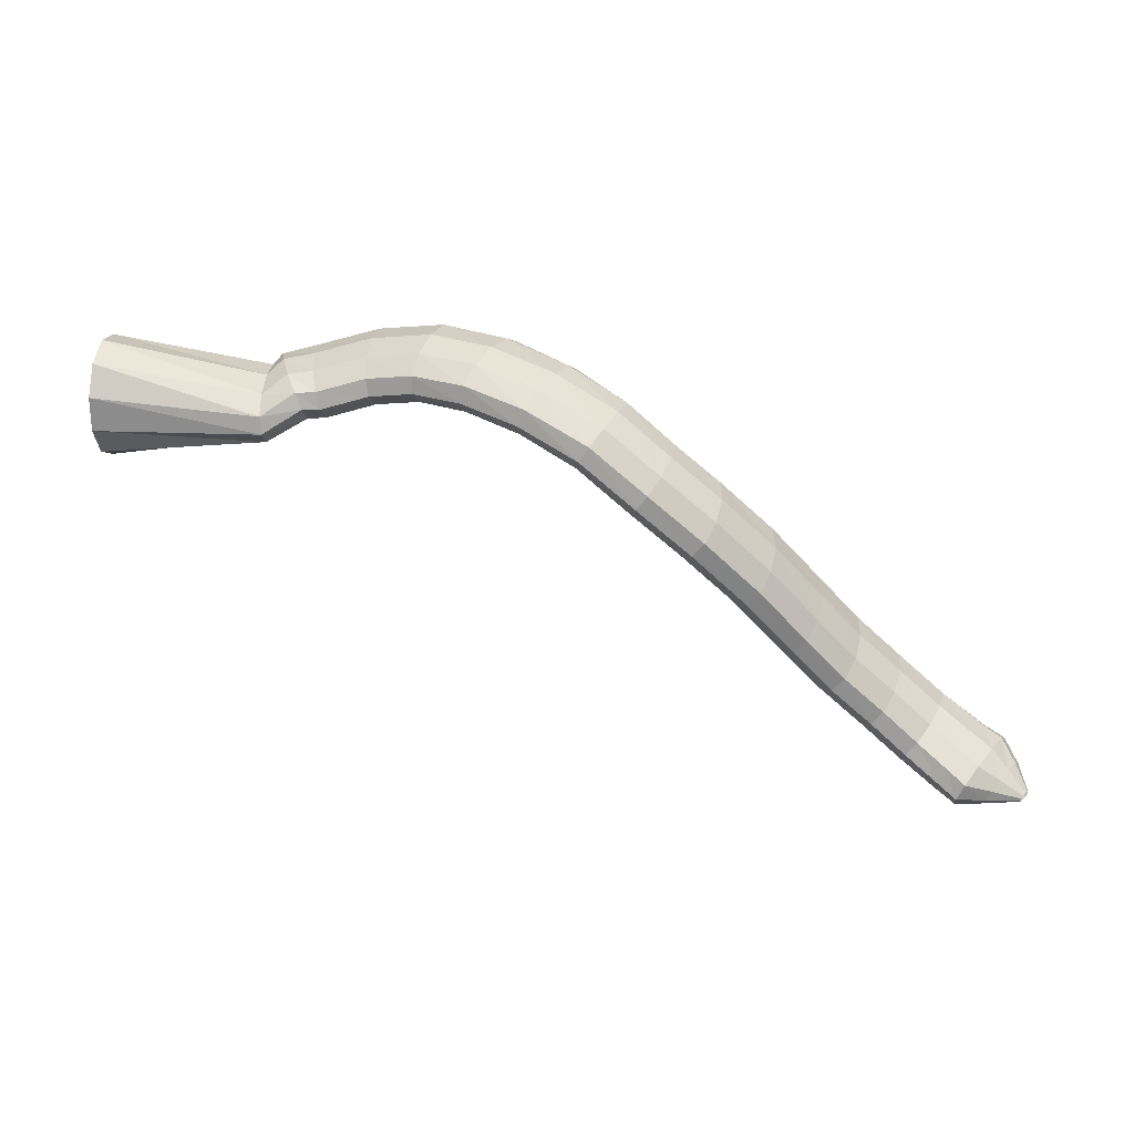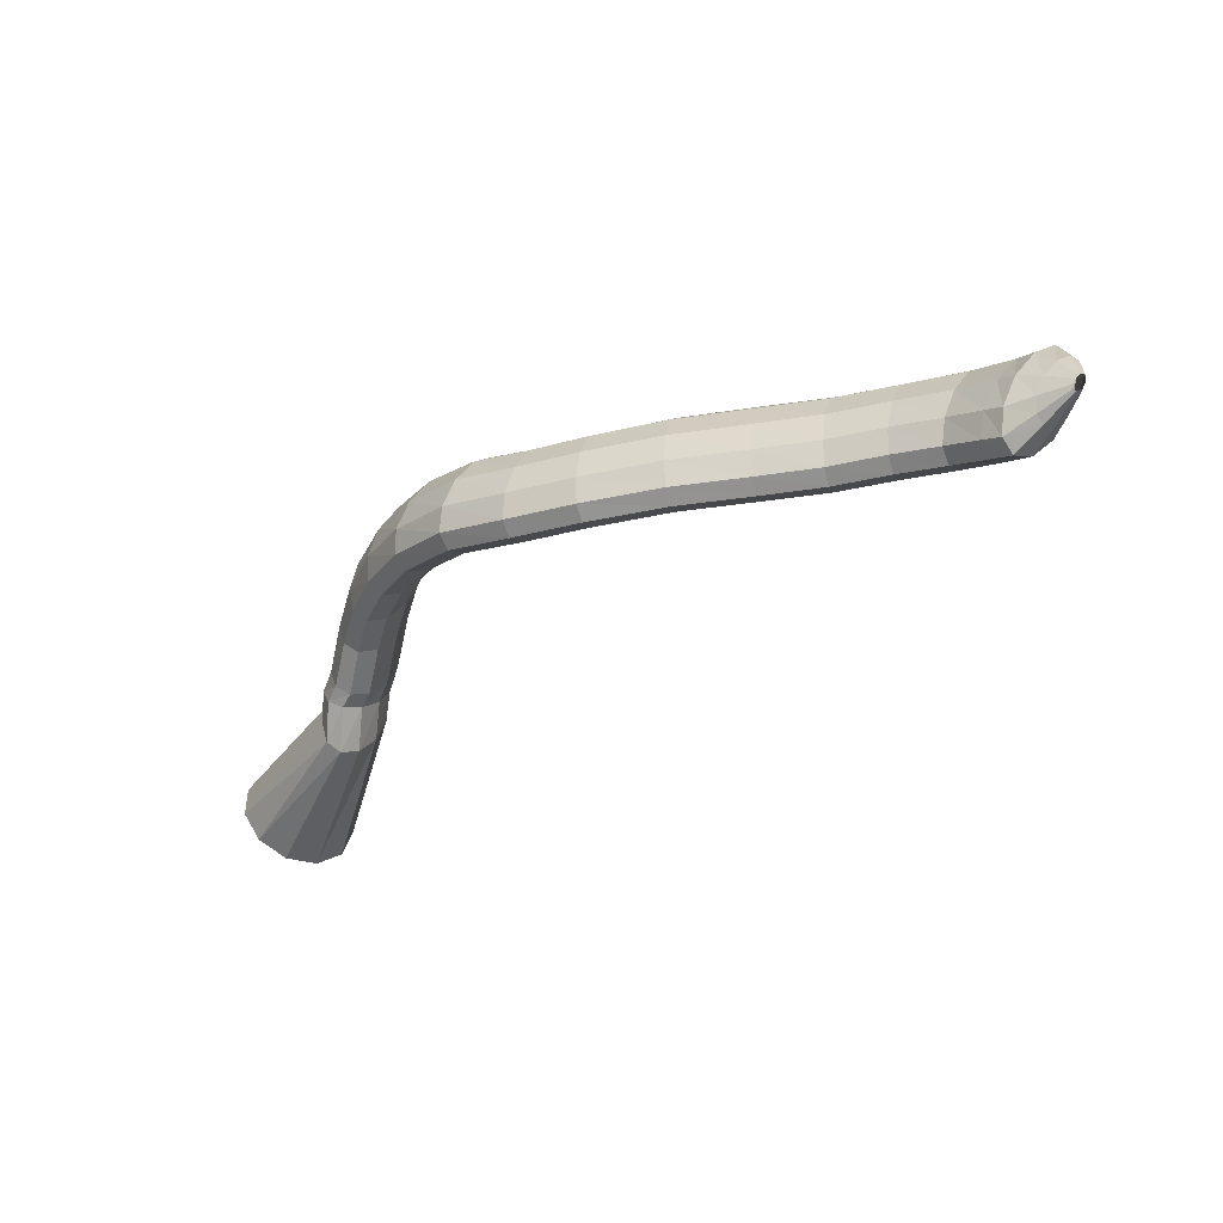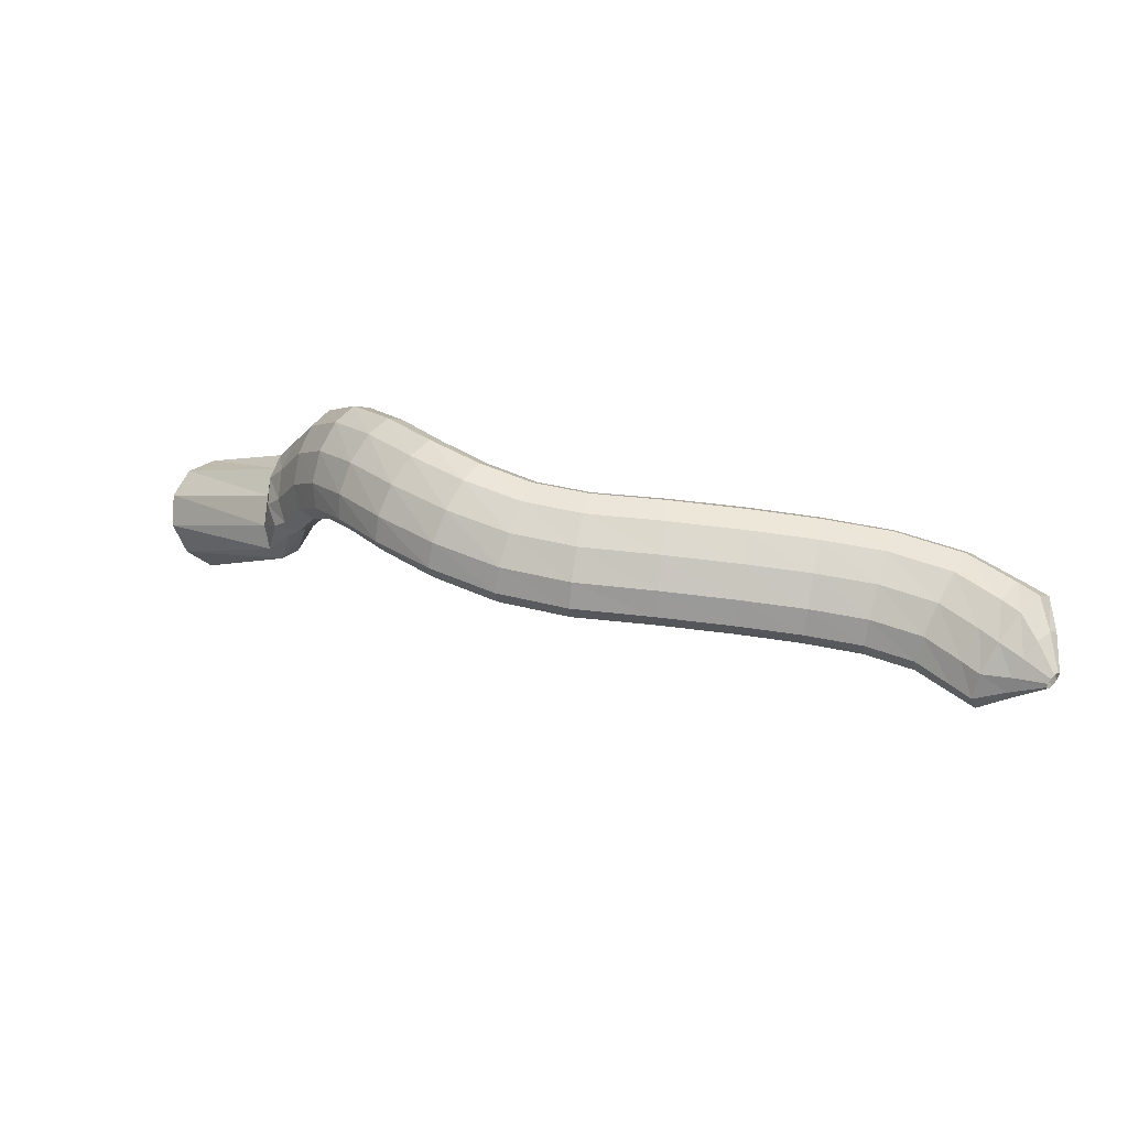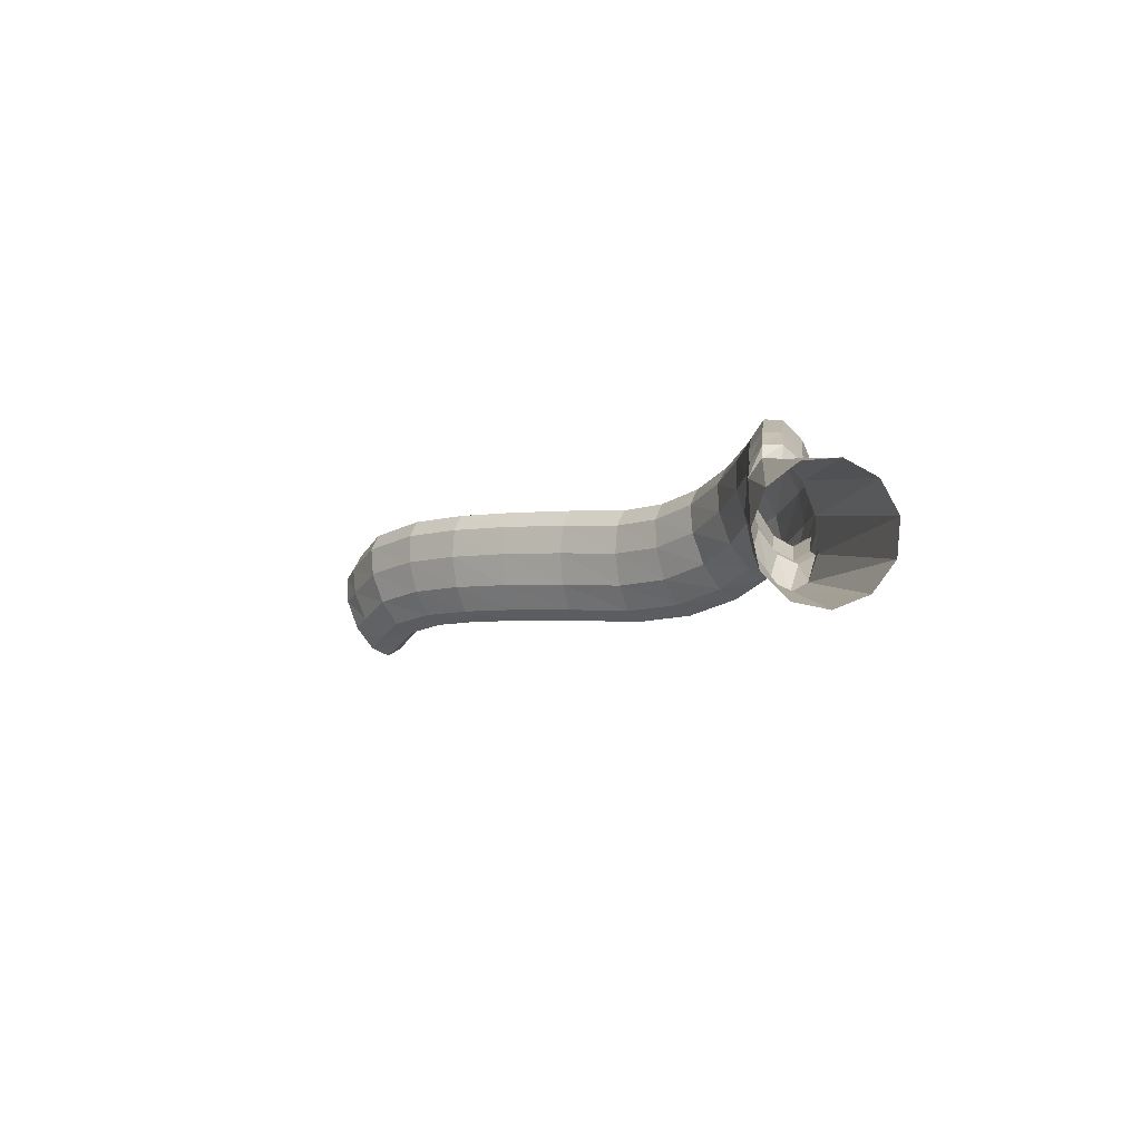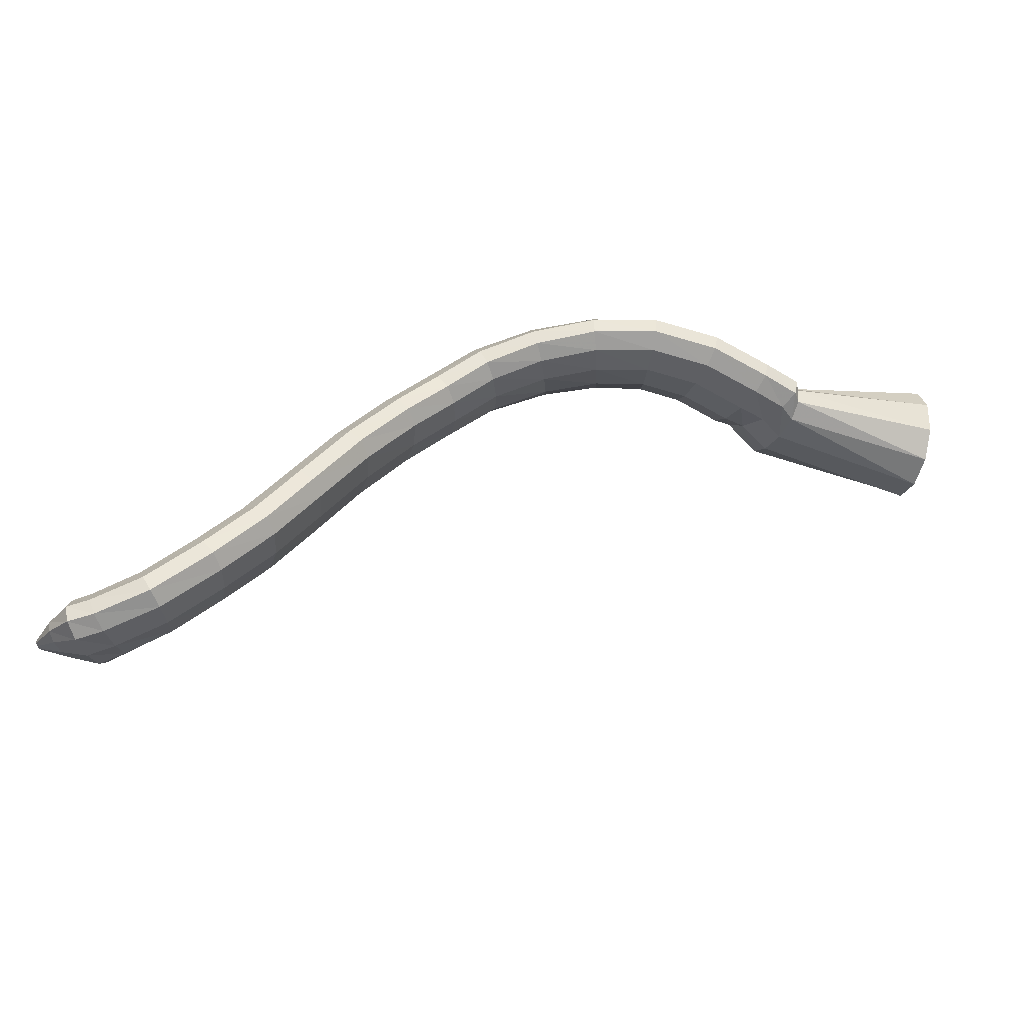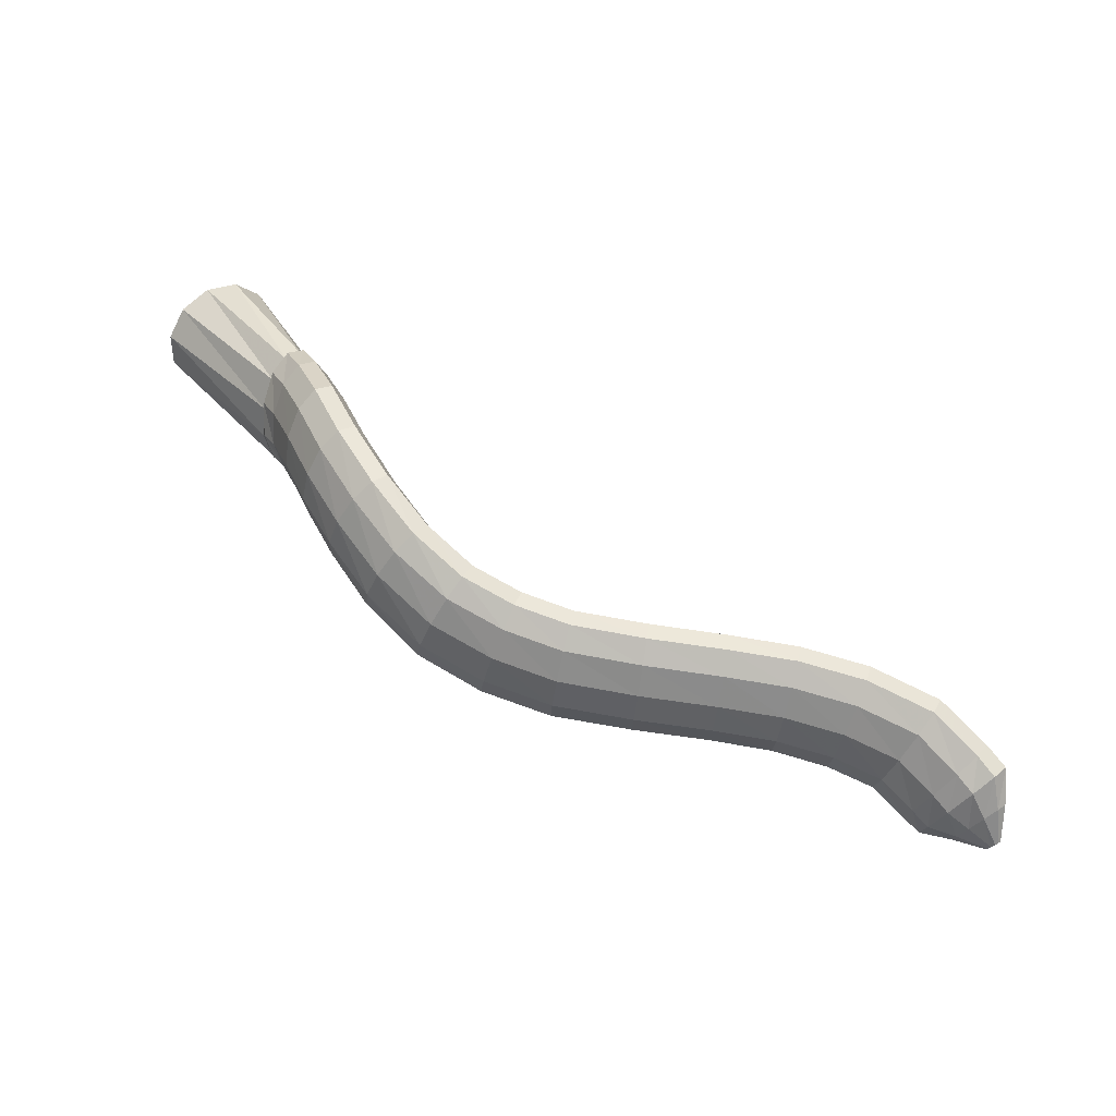
<metadata>
{"format":"obj","ext":"obj","renderer":"f3d","projection":"perspective","resolution":1024,"background":"white","views":[{"elev":-45.9,"azim":2.6,"up":"+Y"},{"elev":-56.0,"azim":64.2,"up":"+Y"},{"elev":-11.8,"azim":52.1,"up":"+Y"},{"elev":11.1,"azim":-96.6,"up":"+Y"},{"elev":-35.7,"azim":156.5,"up":"+Z"},{"elev":31.8,"azim":56.1,"up":"+Y"}]}
</metadata>
<code>
g tube1
v 160.1 121.8 202.9
v 159.8 119 202.7
v 159.5 116.8 200.9
v 159.4 115.9 198.3
v 159.4 116.5 195.6
v 159.7 118.5 193.6
v 160 121.2 193
v 160.4 123.8 194
v 160.6 125.5 196.3
v 160.6 125.6 199.1
v 160.4 124.3 201.5
v 160.1 121.8 202.9
v 173.4 119.6 200.4
v 173.3 116.9 200.6
v 173.3 114.9 200
v 173.3 114.2 198.7
v 173.4 115 197.2
v 173.5 117.2 195.9
v 173.7 119.9 195.3
v 173.8 122.4 195.6
v 173.8 123.8 196.6
v 173.7 123.7 198
v 173.6 122.2 199.5
v 173.4 119.6 200.4
v 174.7 120.8 201
v 175.4 118.2 201.5
v 176.1 116.3 201.1
v 176.6 115.5 200
v 176.7 116.3 198.4
v 176.5 118.3 197
v 175.9 120.9 196
v 175.2 123.2 196
v 174.6 124.7 196.7
v 174.2 124.7 198.2
v 174.3 123.2 199.7
v 174.7 120.8 201
v 177.4 121 201.4
v 177.5 118.3 201.7
v 177.7 116.3 201.1
v 178 115.5 199.9
v 178.3 116.4 198.4
v 178.4 118.5 197.1
v 178.3 121.2 196.4
v 178.1 123.7 196.5
v 177.9 125.1 197.4
v 177.6 125.1 198.8
v 177.4 123.5 200.3
v 177.4 121 201.4
v 182.1 121.3 202.5
v 181.8 118.6 202.7
v 181.8 116.5 202.1
v 182 115.8 200.9
v 182.4 116.6 199.4
v 182.8 118.7 198.1
v 183.1 121.5 197.5
v 183.2 123.9 197.7
v 183.1 125.4 198.6
v 182.8 125.3 200.1
v 182.4 123.8 201.5
v 182.1 121.3 202.5
v 187 120.4 203.3
v 186.2 117.8 203.5
v 185.6 115.8 202.8
v 185.5 115.1 201.5
v 185.9 116 200
v 186.7 118 198.8
v 187.6 120.6 198.3
v 188.3 123 198.6
v 188.6 124.4 199.6
v 188.4 124.3 201
v 187.8 122.8 202.4
v 187 120.4 203.3
v 191.9 118.3 203.4
v 190.7 115.9 203.6
v 189.8 114.1 203
v 189.4 113.5 201.7
v 189.7 114.3 200.2
v 190.6 116.2 199
v 191.8 118.7 198.3
v 192.9 120.9 198.6
v 193.6 122.2 199.6
v 193.7 122.1 201
v 193 120.6 202.4
v 191.9 118.3 203.4
v 196.9 115.6 202.7
v 195.6 113.3 203.1
v 194.5 111.5 202.5
v 193.9 111 201.3
v 194 111.8 199.8
v 194.7 113.8 198.5
v 195.9 116.2 197.7
v 197.2 118.4 197.8
v 198.1 119.5 198.7
v 198.4 119.4 200.1
v 197.9 117.9 201.6
v 196.9 115.6 202.7
v 201.8 112.9 200.8
v 200.6 110.5 201.2
v 199.4 108.8 200.8
v 198.6 108.3 199.8
v 198.3 109.3 198.3
v 198.7 111.3 197
v 199.7 113.9 196.2
v 200.9 116 196.2
v 202 117.2 197
v 202.6 116.9 198.3
v 202.5 115.3 199.7
v 201.8 112.9 200.8
v 205.8 110.8 197.7
v 204.9 108.3 198
v 203.8 106.5 197.6
v 202.8 106.1 196.6
v 202.3 107.1 195.4
v 202.3 109.4 194.3
v 203 112.1 193.7
v 204 114.3 193.7
v 205.1 115.5 194.5
v 205.9 115.1 195.6
v 206.2 113.4 196.8
v 205.8 110.8 197.7
v 209.7 109.5 194.3
v 209.1 106.9 194.3
v 208.1 105.1 193.7
v 207.1 104.7 192.8
v 206.4 105.8 191.8
v 206.1 108.2 191
v 206.4 111 190.6
v 207.3 113.3 190.9
v 208.3 114.4 191.7
v 209.2 114 192.7
v 209.8 112.2 193.7
v 209.7 109.5 194.3
v 214 108.8 189.5
v 213.5 106.1 189.4
v 212.5 104.3 188.9
v 211.4 104 188
v 210.5 105.2 187.1
v 210.2 107.6 186.4
v 210.4 110.4 186.3
v 211.2 112.7 186.6
v 212.3 113.8 187.4
v 213.3 113.4 188.3
v 214 111.5 189.1
v 214 108.8 189.5
v 217.9 108.1 184.6
v 217.3 105.4 184.6
v 216.2 103.6 184
v 215.1 103.3 183.2
v 214.2 104.5 182.3
v 213.9 106.9 181.6
v 214.2 109.7 181.4
v 215.1 112 181.7
v 216.2 113.1 182.4
v 217.2 112.6 183.3
v 217.9 110.8 184.1
v 217.9 108.1 184.6
v 221.1 107.4 180.6
v 220.5 104.7 180.6
v 219.4 102.9 180.1
v 218.4 102.6 179.2
v 217.6 103.7 178.2
v 217.3 106.1 177.5
v 217.7 108.9 177.1
v 218.5 111.2 177.4
v 219.6 112.3 178.1
v 220.6 111.9 179.1
v 221.2 110 180
v 221.1 107.4 180.6
v 224.5 106.4 177.2
v 223.7 103.8 177.4
v 222.6 102 177
v 221.6 101.6 176
v 221 102.7 174.9
v 220.9 105 173.9
v 221.5 107.7 173.3
v 222.4 110 173.5
v 223.5 111.2 174.2
v 224.4 110.8 175.3
v 224.8 109 176.4
v 224.5 106.4 177.2
v 227.8 104.8 174.4
v 226.7 102.4 174.9
v 225.4 100.7 174.5
v 224.5 100.3 173.5
v 224.1 101.3 172.1
v 224.5 103.4 170.8
v 225.5 105.9 170
v 226.7 108 169.9
v 227.8 109.1 170.6
v 228.5 108.8 171.9
v 228.5 107.2 173.3
v 227.8 104.8 174.4
v 230.6 102.6 173.1
v 229.1 100.4 173.6
v 227.8 98.77 173.3
v 226.9 98.32 172.2
v 226.9 99.17 170.7
v 227.7 101 169.2
v 229 103.4 168.3
v 230.4 105.4 168.2
v 231.6 106.4 168.9
v 232 106.2 170.3
v 231.7 104.8 171.8
v 230.6 102.6 173.1
v 231.9 101.5 172.6
v 230.4 99.29 173
v 229.1 97.67 172.6
v 228.4 97.17 171.4
v 228.5 97.96 169.8
v 229.5 99.79 168.4
v 230.9 102.1 167.6
v 232.4 104.1 167.6
v 233.4 105.2 168.5
v 233.7 105 169.9
v 233.1 103.7 171.4
v 231.9 101.5 172.6
v 233.1 100.3 171.4
v 232.1 98.94 171.6
v 231.4 97.98 171.3
v 231 97.67 170.6
v 231.2 98.11 169.7
v 231.9 99.16 168.8
v 232.8 100.5 168.4
v 233.7 101.7 168.4
v 234.3 102.3 169
v 234.4 102.3 169.8
v 233.9 101.5 170.7
v 233.1 100.3 171.4
v 234.5 98.72 170.1
v 234.2 98.41 170.1
v 234 98.17 170
v 233.9 98.1 169.9
v 234 98.2 169.6
v 234.1 98.46 169.4
v 234.4 98.78 169.3
v 234.6 99.07 169.3
v 234.8 99.23 169.4
v 234.8 99.21 169.7
v 234.7 99.02 169.9
v 234.5 98.72 170.1
f 1 2 14
f 14 13 1
f 2 3 15
f 15 14 2
f 3 4 16
f 16 15 3
f 4 5 17
f 17 16 4
f 5 6 18
f 18 17 5
f 6 7 19
f 19 18 6
f 7 8 20
f 20 19 7
f 8 9 21
f 21 20 8
f 9 10 22
f 22 21 9
f 10 11 23
f 23 22 10
f 11 12 24
f 24 23 11
f 13 14 26
f 26 25 13
f 14 15 27
f 27 26 14
f 15 16 28
f 28 27 15
f 16 17 29
f 29 28 16
f 17 18 30
f 30 29 17
f 18 19 31
f 31 30 18
f 19 20 32
f 32 31 19
f 20 21 33
f 33 32 20
f 21 22 34
f 34 33 21
f 22 23 35
f 35 34 22
f 23 24 36
f 36 35 23
f 25 26 38
f 38 37 25
f 26 27 39
f 39 38 26
f 27 28 40
f 40 39 27
f 28 29 41
f 41 40 28
f 29 30 42
f 42 41 29
f 30 31 43
f 43 42 30
f 31 32 44
f 44 43 31
f 32 33 45
f 45 44 32
f 33 34 46
f 46 45 33
f 34 35 47
f 47 46 34
f 35 36 48
f 48 47 35
f 37 38 50
f 50 49 37
f 38 39 51
f 51 50 38
f 39 40 52
f 52 51 39
f 40 41 53
f 53 52 40
f 41 42 54
f 54 53 41
f 42 43 55
f 55 54 42
f 43 44 56
f 56 55 43
f 44 45 57
f 57 56 44
f 45 46 58
f 58 57 45
f 46 47 59
f 59 58 46
f 47 48 60
f 60 59 47
f 49 50 62
f 62 61 49
f 50 51 63
f 63 62 50
f 51 52 64
f 64 63 51
f 52 53 65
f 65 64 52
f 53 54 66
f 66 65 53
f 54 55 67
f 67 66 54
f 55 56 68
f 68 67 55
f 56 57 69
f 69 68 56
f 57 58 70
f 70 69 57
f 58 59 71
f 71 70 58
f 59 60 72
f 72 71 59
f 61 62 74
f 74 73 61
f 62 63 75
f 75 74 62
f 63 64 76
f 76 75 63
f 64 65 77
f 77 76 64
f 65 66 78
f 78 77 65
f 66 67 79
f 79 78 66
f 67 68 80
f 80 79 67
f 68 69 81
f 81 80 68
f 69 70 82
f 82 81 69
f 70 71 83
f 83 82 70
f 71 72 84
f 84 83 71
f 73 74 86
f 86 85 73
f 74 75 87
f 87 86 74
f 75 76 88
f 88 87 75
f 76 77 89
f 89 88 76
f 77 78 90
f 90 89 77
f 78 79 91
f 91 90 78
f 79 80 92
f 92 91 79
f 80 81 93
f 93 92 80
f 81 82 94
f 94 93 81
f 82 83 95
f 95 94 82
f 83 84 96
f 96 95 83
f 85 86 98
f 98 97 85
f 86 87 99
f 99 98 86
f 87 88 100
f 100 99 87
f 88 89 101
f 101 100 88
f 89 90 102
f 102 101 89
f 90 91 103
f 103 102 90
f 91 92 104
f 104 103 91
f 92 93 105
f 105 104 92
f 93 94 106
f 106 105 93
f 94 95 107
f 107 106 94
f 95 96 108
f 108 107 95
f 97 98 110
f 110 109 97
f 98 99 111
f 111 110 98
f 99 100 112
f 112 111 99
f 100 101 113
f 113 112 100
f 101 102 114
f 114 113 101
f 102 103 115
f 115 114 102
f 103 104 116
f 116 115 103
f 104 105 117
f 117 116 104
f 105 106 118
f 118 117 105
f 106 107 119
f 119 118 106
f 107 108 120
f 120 119 107
f 109 110 122
f 122 121 109
f 110 111 123
f 123 122 110
f 111 112 124
f 124 123 111
f 112 113 125
f 125 124 112
f 113 114 126
f 126 125 113
f 114 115 127
f 127 126 114
f 115 116 128
f 128 127 115
f 116 117 129
f 129 128 116
f 117 118 130
f 130 129 117
f 118 119 131
f 131 130 118
f 119 120 132
f 132 131 119
f 121 122 134
f 134 133 121
f 122 123 135
f 135 134 122
f 123 124 136
f 136 135 123
f 124 125 137
f 137 136 124
f 125 126 138
f 138 137 125
f 126 127 139
f 139 138 126
f 127 128 140
f 140 139 127
f 128 129 141
f 141 140 128
f 129 130 142
f 142 141 129
f 130 131 143
f 143 142 130
f 131 132 144
f 144 143 131
f 133 134 146
f 146 145 133
f 134 135 147
f 147 146 134
f 135 136 148
f 148 147 135
f 136 137 149
f 149 148 136
f 137 138 150
f 150 149 137
f 138 139 151
f 151 150 138
f 139 140 152
f 152 151 139
f 140 141 153
f 153 152 140
f 141 142 154
f 154 153 141
f 142 143 155
f 155 154 142
f 143 144 156
f 156 155 143
f 145 146 158
f 158 157 145
f 146 147 159
f 159 158 146
f 147 148 160
f 160 159 147
f 148 149 161
f 161 160 148
f 149 150 162
f 162 161 149
f 150 151 163
f 163 162 150
f 151 152 164
f 164 163 151
f 152 153 165
f 165 164 152
f 153 154 166
f 166 165 153
f 154 155 167
f 167 166 154
f 155 156 168
f 168 167 155
f 157 158 170
f 170 169 157
f 158 159 171
f 171 170 158
f 159 160 172
f 172 171 159
f 160 161 173
f 173 172 160
f 161 162 174
f 174 173 161
f 162 163 175
f 175 174 162
f 163 164 176
f 176 175 163
f 164 165 177
f 177 176 164
f 165 166 178
f 178 177 165
f 166 167 179
f 179 178 166
f 167 168 180
f 180 179 167
f 169 170 182
f 182 181 169
f 170 171 183
f 183 182 170
f 171 172 184
f 184 183 171
f 172 173 185
f 185 184 172
f 173 174 186
f 186 185 173
f 174 175 187
f 187 186 174
f 175 176 188
f 188 187 175
f 176 177 189
f 189 188 176
f 177 178 190
f 190 189 177
f 178 179 191
f 191 190 178
f 179 180 192
f 192 191 179
f 181 182 194
f 194 193 181
f 182 183 195
f 195 194 182
f 183 184 196
f 196 195 183
f 184 185 197
f 197 196 184
f 185 186 198
f 198 197 185
f 186 187 199
f 199 198 186
f 187 188 200
f 200 199 187
f 188 189 201
f 201 200 188
f 189 190 202
f 202 201 189
f 190 191 203
f 203 202 190
f 191 192 204
f 204 203 191
f 193 194 206
f 206 205 193
f 194 195 207
f 207 206 194
f 195 196 208
f 208 207 195
f 196 197 209
f 209 208 196
f 197 198 210
f 210 209 197
f 198 199 211
f 211 210 198
f 199 200 212
f 212 211 199
f 200 201 213
f 213 212 200
f 201 202 214
f 214 213 201
f 202 203 215
f 215 214 202
f 203 204 216
f 216 215 203
f 205 206 218
f 218 217 205
f 206 207 219
f 219 218 206
f 207 208 220
f 220 219 207
f 208 209 221
f 221 220 208
f 209 210 222
f 222 221 209
f 210 211 223
f 223 222 210
f 211 212 224
f 224 223 211
f 212 213 225
f 225 224 212
f 213 214 226
f 226 225 213
f 214 215 227
f 227 226 214
f 215 216 228
f 228 227 215
f 217 218 230
f 230 229 217
f 218 219 231
f 231 230 218
f 219 220 232
f 232 231 219
f 220 221 233
f 233 232 220
f 221 222 234
f 234 233 221
f 222 223 235
f 235 234 222
f 223 224 236
f 236 235 223
f 224 225 237
f 237 236 224
f 225 226 238
f 238 237 225
f 226 227 239
f 239 238 226
f 227 228 240
f 240 239 227
g

</code>
